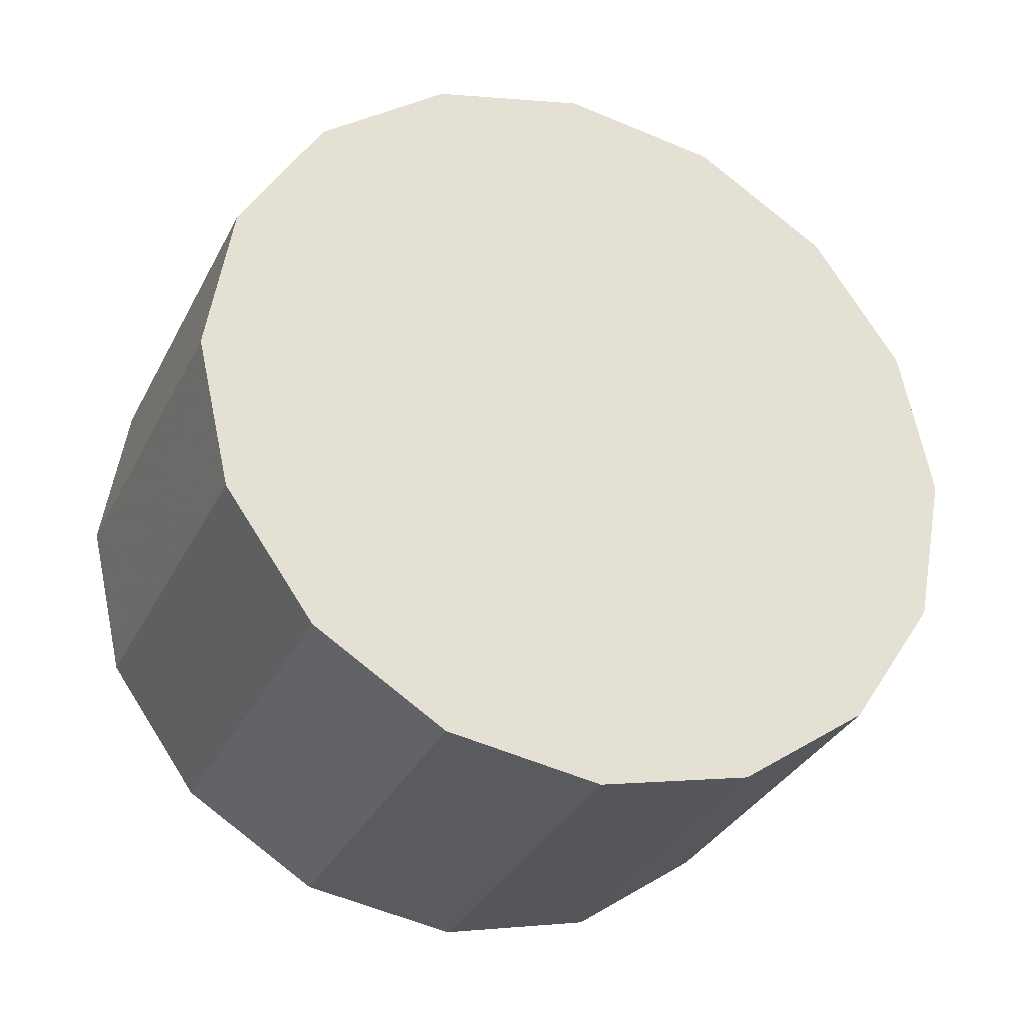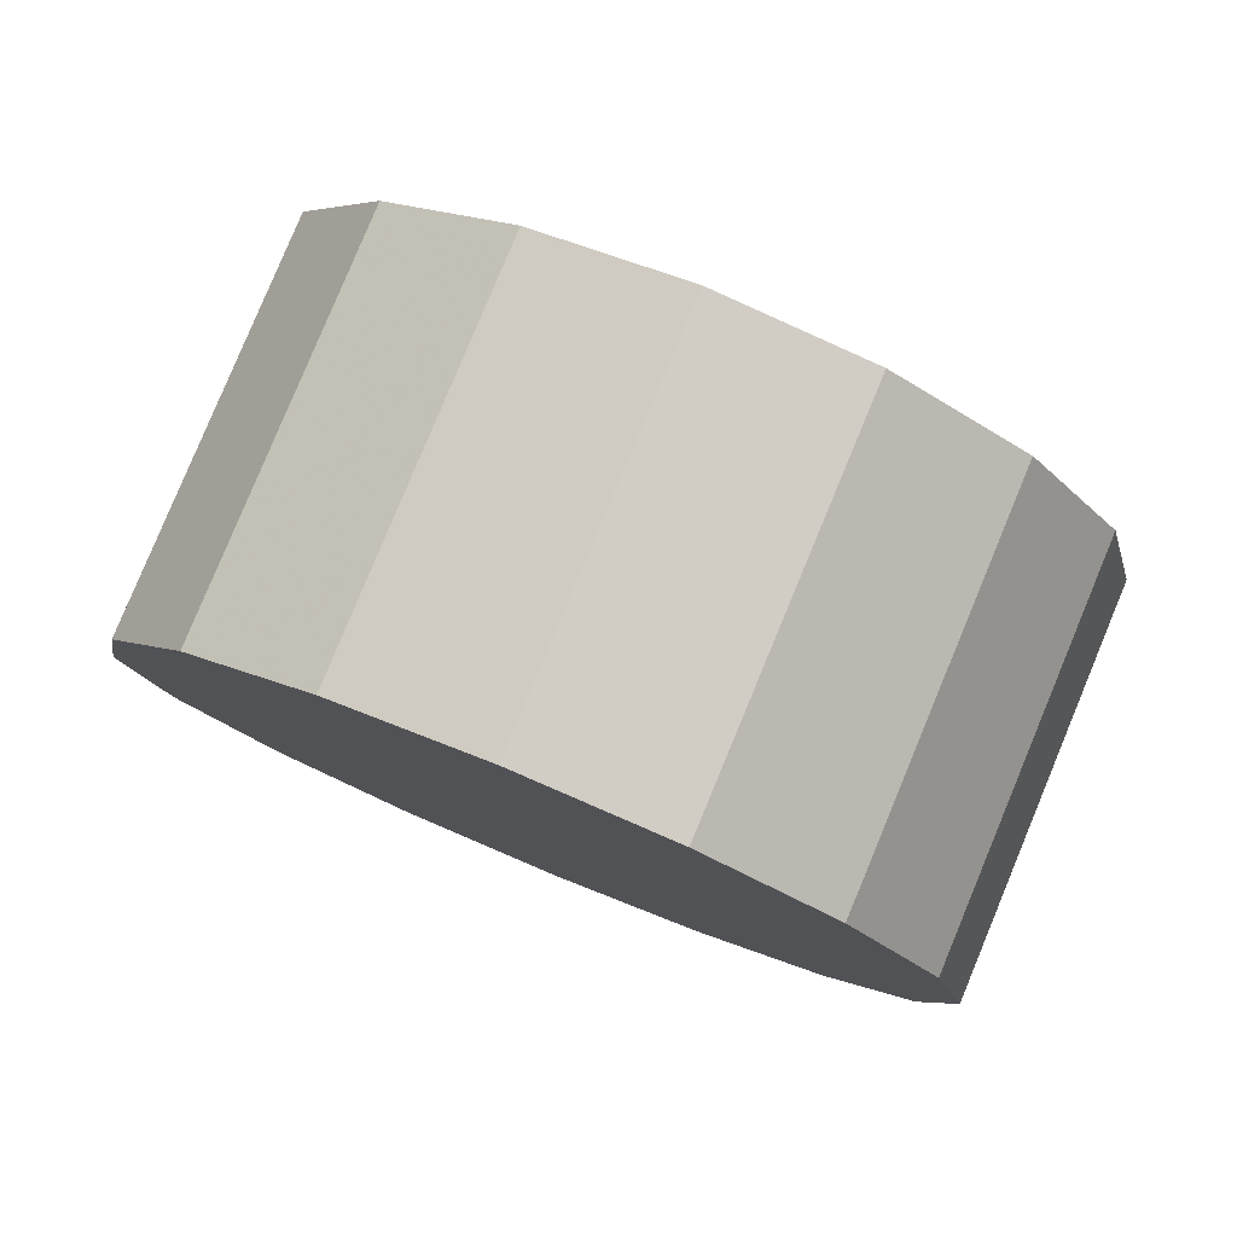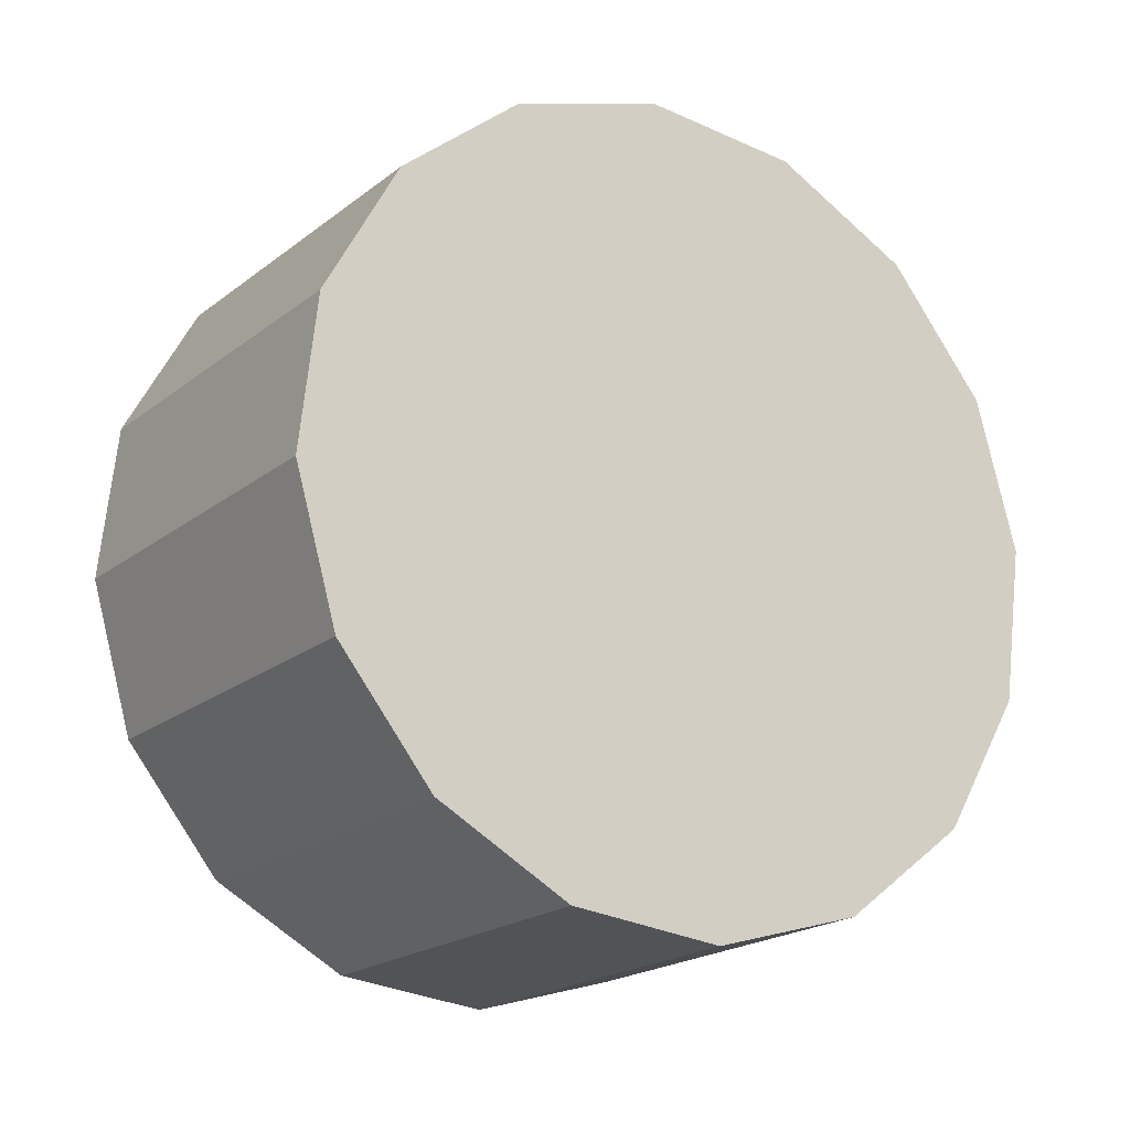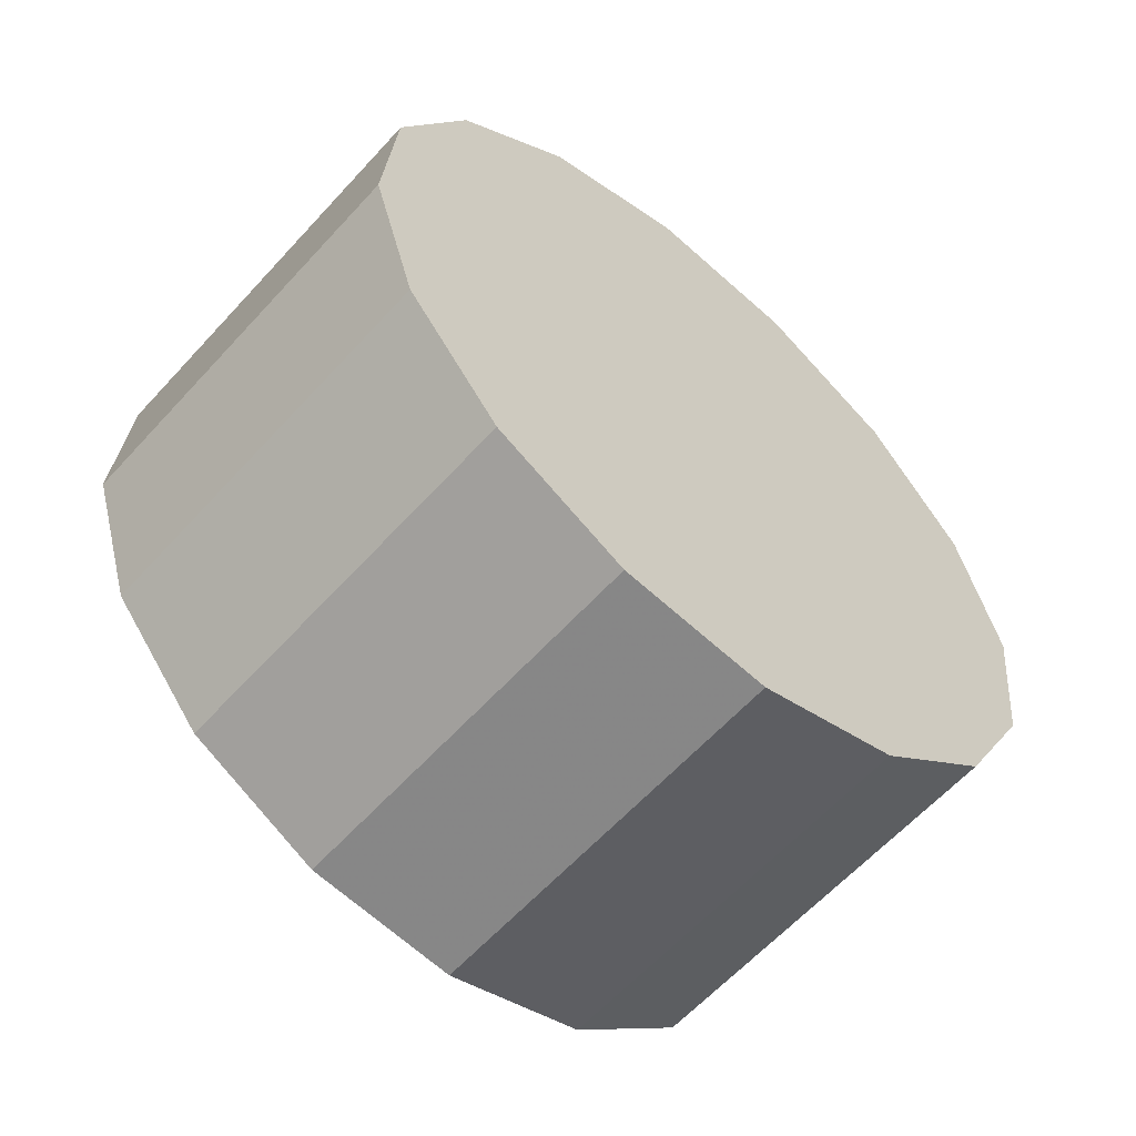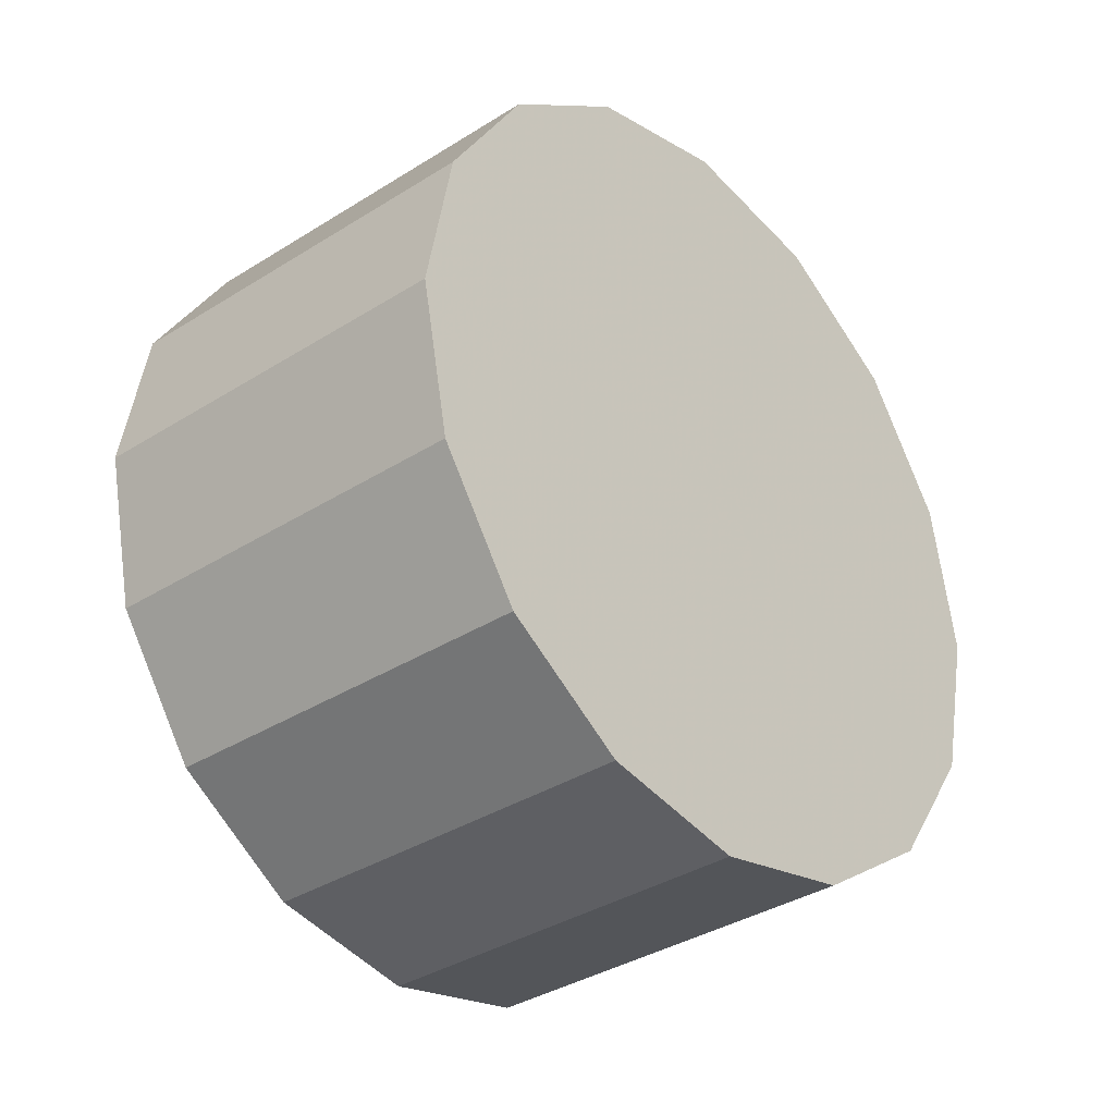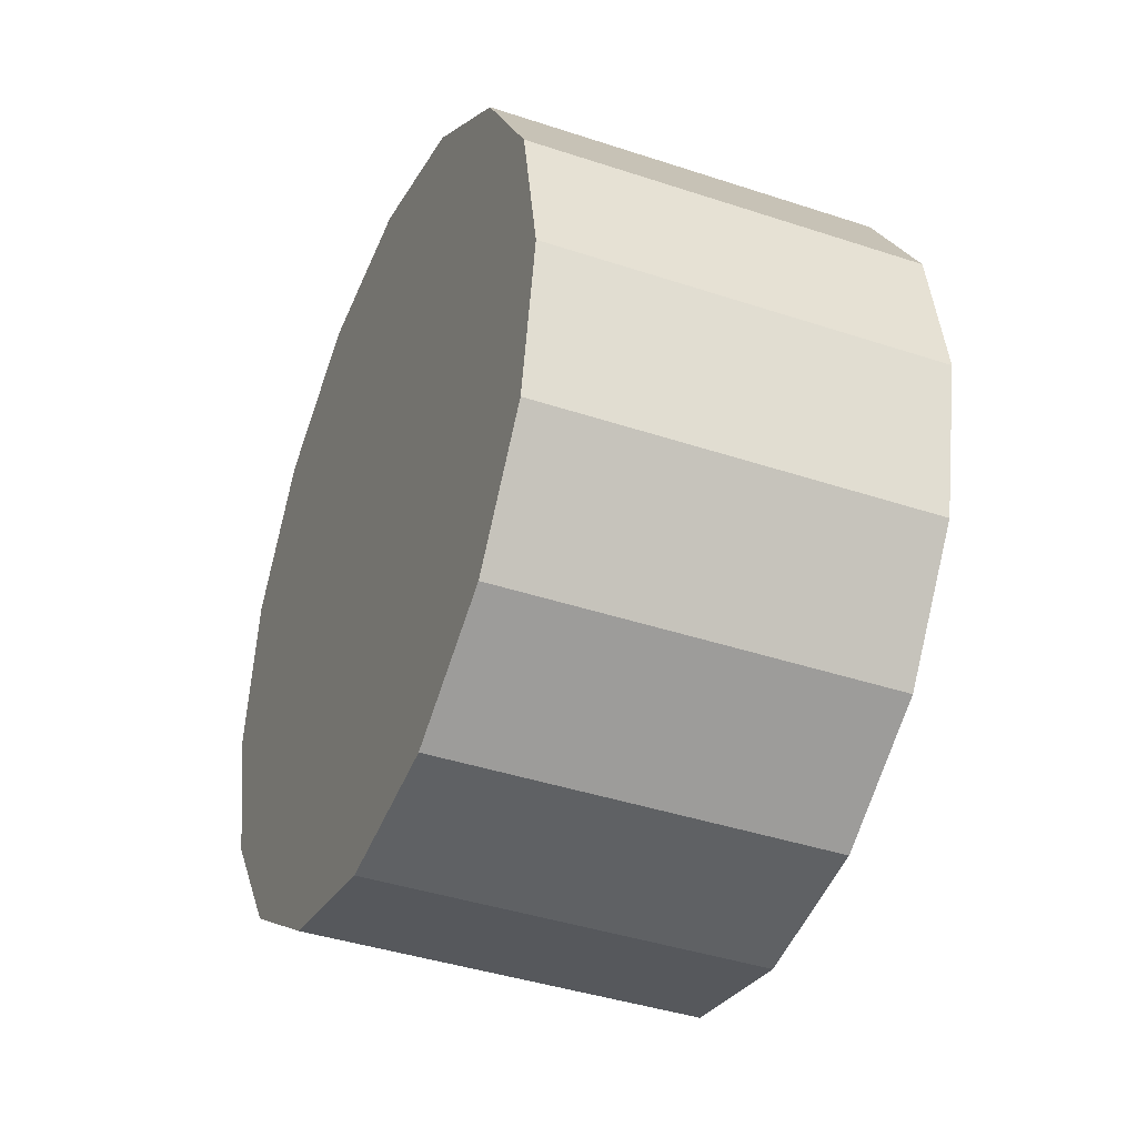
<metadata>
{"format":"obj","ext":"obj","renderer":"f3d","projection":"perspective","resolution":1024,"background":"white","views":[{"elev":19.2,"azim":-121.9,"up":"+Y"},{"elev":30.4,"azim":122.7,"up":"+Y"},{"elev":-75.7,"azim":39.4,"up":"+Y"},{"elev":50.4,"azim":159.3,"up":"+Y"},{"elev":-33.6,"azim":176.4,"up":"+Z"},{"elev":-38.5,"azim":112.0,"up":"+Z"}]}
</metadata>
<code>
v 0.6629 -1.457 -3.621
v 0.671 -1.449 -3.638
v 0.6738 -1.446 -3.658
v 0.671 -1.449 -3.678
v 0.663 -1.457 -3.695
v 0.651 -1.469 -3.707
v 0.6368 -1.483 -3.711
v 0.6226 -1.497 -3.707
v 0.6106 -1.509 -3.695
v 0.6025 -1.517 -3.678
v 0.5997 -1.52 -3.658
v 0.6025 -1.517 -3.638
v 0.6105 -1.509 -3.621
v 0.6225 -1.497 -3.61
v 0.6367 -1.483 -3.606
v 0.6509 -1.469 -3.61
v 0.6368 -1.483 -3.658
v 0.6368 -1.483 -3.658
v 0.6368 -1.483 -3.658
v 0.6368 -1.483 -3.658
v 0.6368 -1.483 -3.658
v 0.6368 -1.483 -3.658
v 0.6368 -1.483 -3.658
v 0.6368 -1.483 -3.658
v 0.6368 -1.483 -3.658
v 0.6368 -1.483 -3.658
v 0.6368 -1.483 -3.658
v 0.6368 -1.483 -3.658
v 0.6368 -1.483 -3.658
v 0.6368 -1.483 -3.658
v 0.6368 -1.483 -3.658
v 0.6368 -1.483 -3.658
v 0.6257 -1.42 -3.621
v 0.6338 -1.412 -3.638
v 0.6366 -1.409 -3.658
v 0.6338 -1.412 -3.678
v 0.6258 -1.42 -3.695
v 0.6138 -1.432 -3.707
v 0.5996 -1.446 -3.711
v 0.5854 -1.46 -3.707
v 0.5734 -1.472 -3.695
v 0.5653 -1.48 -3.678
v 0.5625 -1.483 -3.658
v 0.5653 -1.48 -3.638
v 0.5733 -1.472 -3.621
v 0.5853 -1.46 -3.61
v 0.5995 -1.446 -3.606
v 0.6137 -1.432 -3.61
v 0.5996 -1.446 -3.658
v 0.5996 -1.446 -3.658
v 0.5996 -1.446 -3.658
v 0.5996 -1.446 -3.658
v 0.5996 -1.446 -3.658
v 0.5996 -1.446 -3.658
v 0.5996 -1.446 -3.658
v 0.5996 -1.446 -3.658
v 0.5996 -1.446 -3.658
v 0.5996 -1.446 -3.658
v 0.5996 -1.446 -3.658
v 0.5996 -1.446 -3.658
v 0.5996 -1.446 -3.658
v 0.5996 -1.446 -3.658
v 0.5996 -1.446 -3.658
v 0.5996 -1.446 -3.658
f 33 34 49
f 49 34 50
f 34 35 50
f 50 35 51
f 35 36 51
f 51 36 52
f 36 37 52
f 52 37 53
f 37 38 53
f 53 38 54
f 38 39 54
f 54 39 55
f 39 40 55
f 55 40 56
f 40 41 56
f 56 41 57
f 41 42 57
f 57 42 58
f 42 43 58
f 58 43 59
f 43 44 59
f 59 44 60
f 44 45 60
f 60 45 61
f 45 46 61
f 61 46 62
f 46 47 62
f 62 47 63
f 47 48 63
f 63 48 64
f 48 33 64
f 64 33 49
f 2 1 17
f 2 17 18
f 3 2 18
f 3 18 19
f 4 3 19
f 4 19 20
f 5 4 20
f 5 20 21
f 6 5 21
f 6 21 22
f 7 6 22
f 7 22 23
f 8 7 23
f 8 23 24
f 9 8 24
f 9 24 25
f 10 9 25
f 10 25 26
f 11 10 26
f 11 26 27
f 12 11 27
f 12 27 28
f 13 12 28
f 13 28 29
f 14 13 29
f 14 29 30
f 15 14 30
f 15 30 31
f 16 15 31
f 16 31 32
f 1 16 32
f 1 32 17
f 49 50 17
f 17 50 18
f 50 51 18
f 18 51 19
f 51 52 19
f 19 52 20
f 52 53 20
f 20 53 21
f 53 54 21
f 21 54 22
f 54 55 22
f 22 55 23
f 55 56 23
f 23 56 24
f 56 57 24
f 24 57 25
f 57 58 25
f 25 58 26
f 58 59 26
f 26 59 27
f 59 60 27
f 27 60 28
f 60 61 28
f 28 61 29
f 61 62 29
f 29 62 30
f 62 63 30
f 30 63 31
f 63 64 31
f 31 64 32
f 64 49 32
f 32 49 17
f 1 2 33
f 33 2 34
f 2 3 34
f 34 3 35
f 3 4 35
f 35 4 36
f 4 5 36
f 36 5 37
f 5 6 37
f 37 6 38
f 6 7 38
f 38 7 39
f 7 8 39
f 39 8 40
f 8 9 40
f 40 9 41
f 9 10 41
f 41 10 42
f 10 11 42
f 42 11 43
f 11 12 43
f 43 12 44
f 12 13 44
f 44 13 45
f 13 14 45
f 45 14 46
f 14 15 46
f 46 15 47
f 15 16 47
f 47 16 48
f 16 1 48
f 48 1 33

</code>
